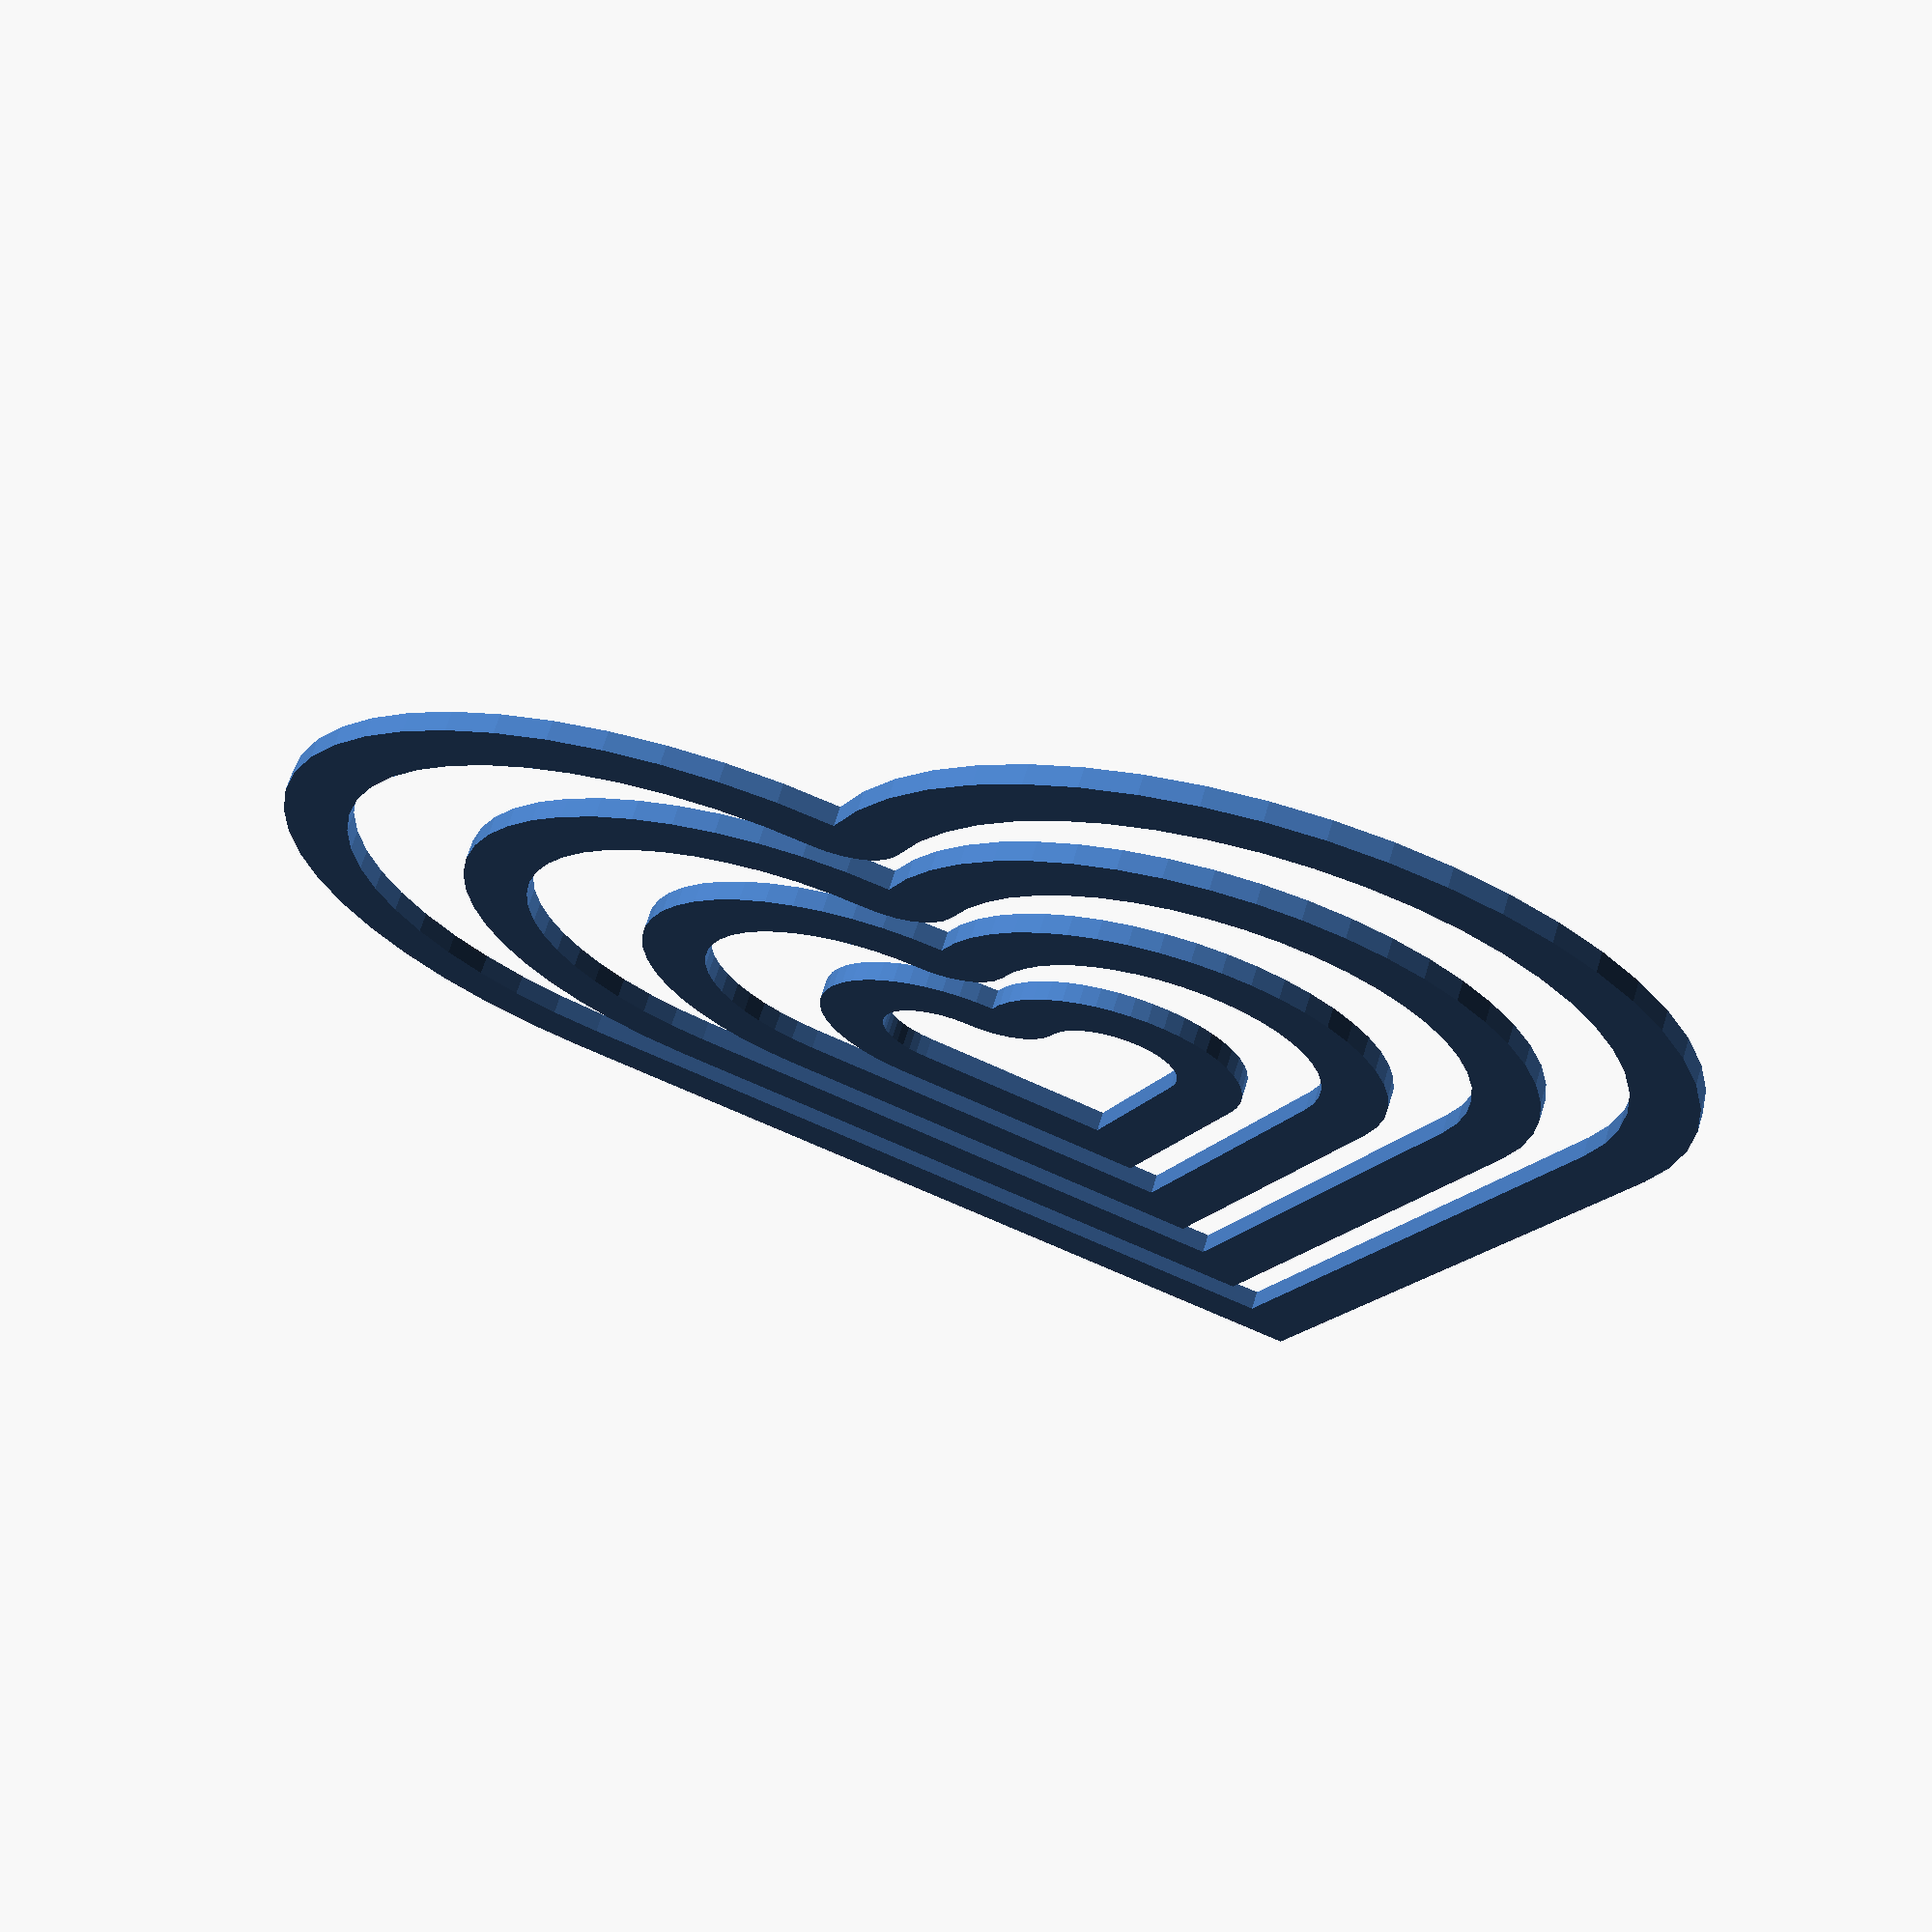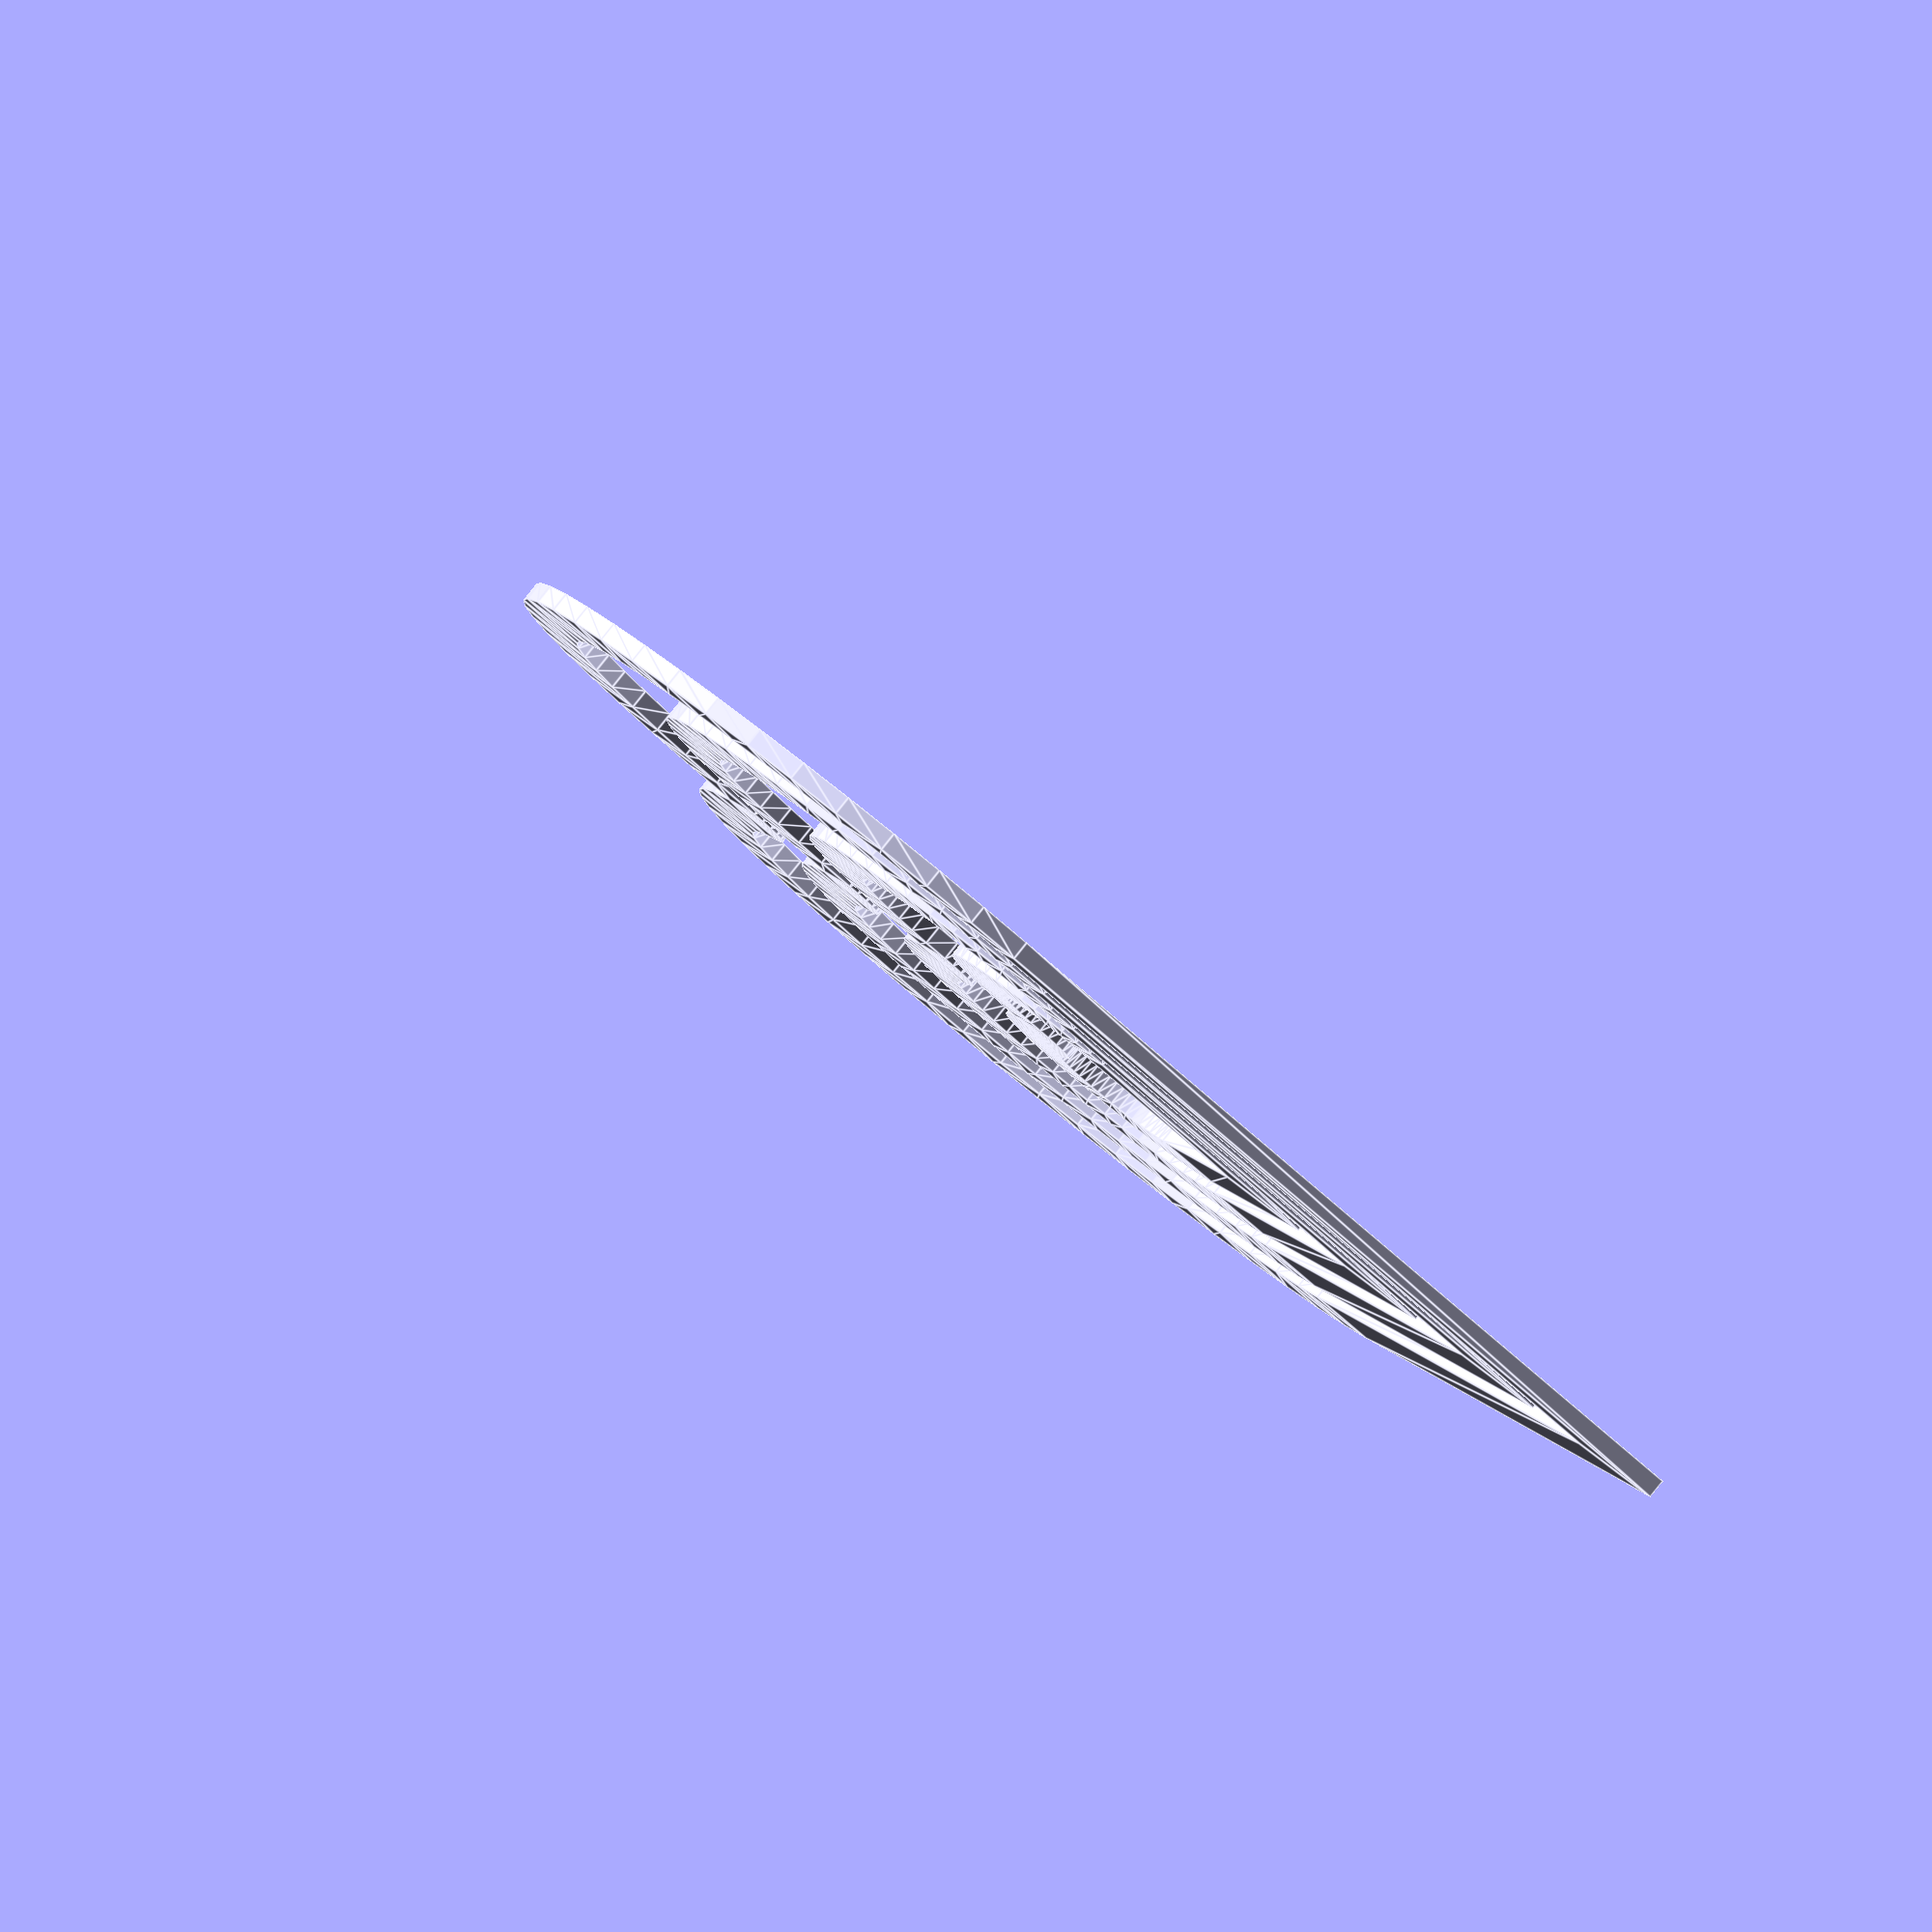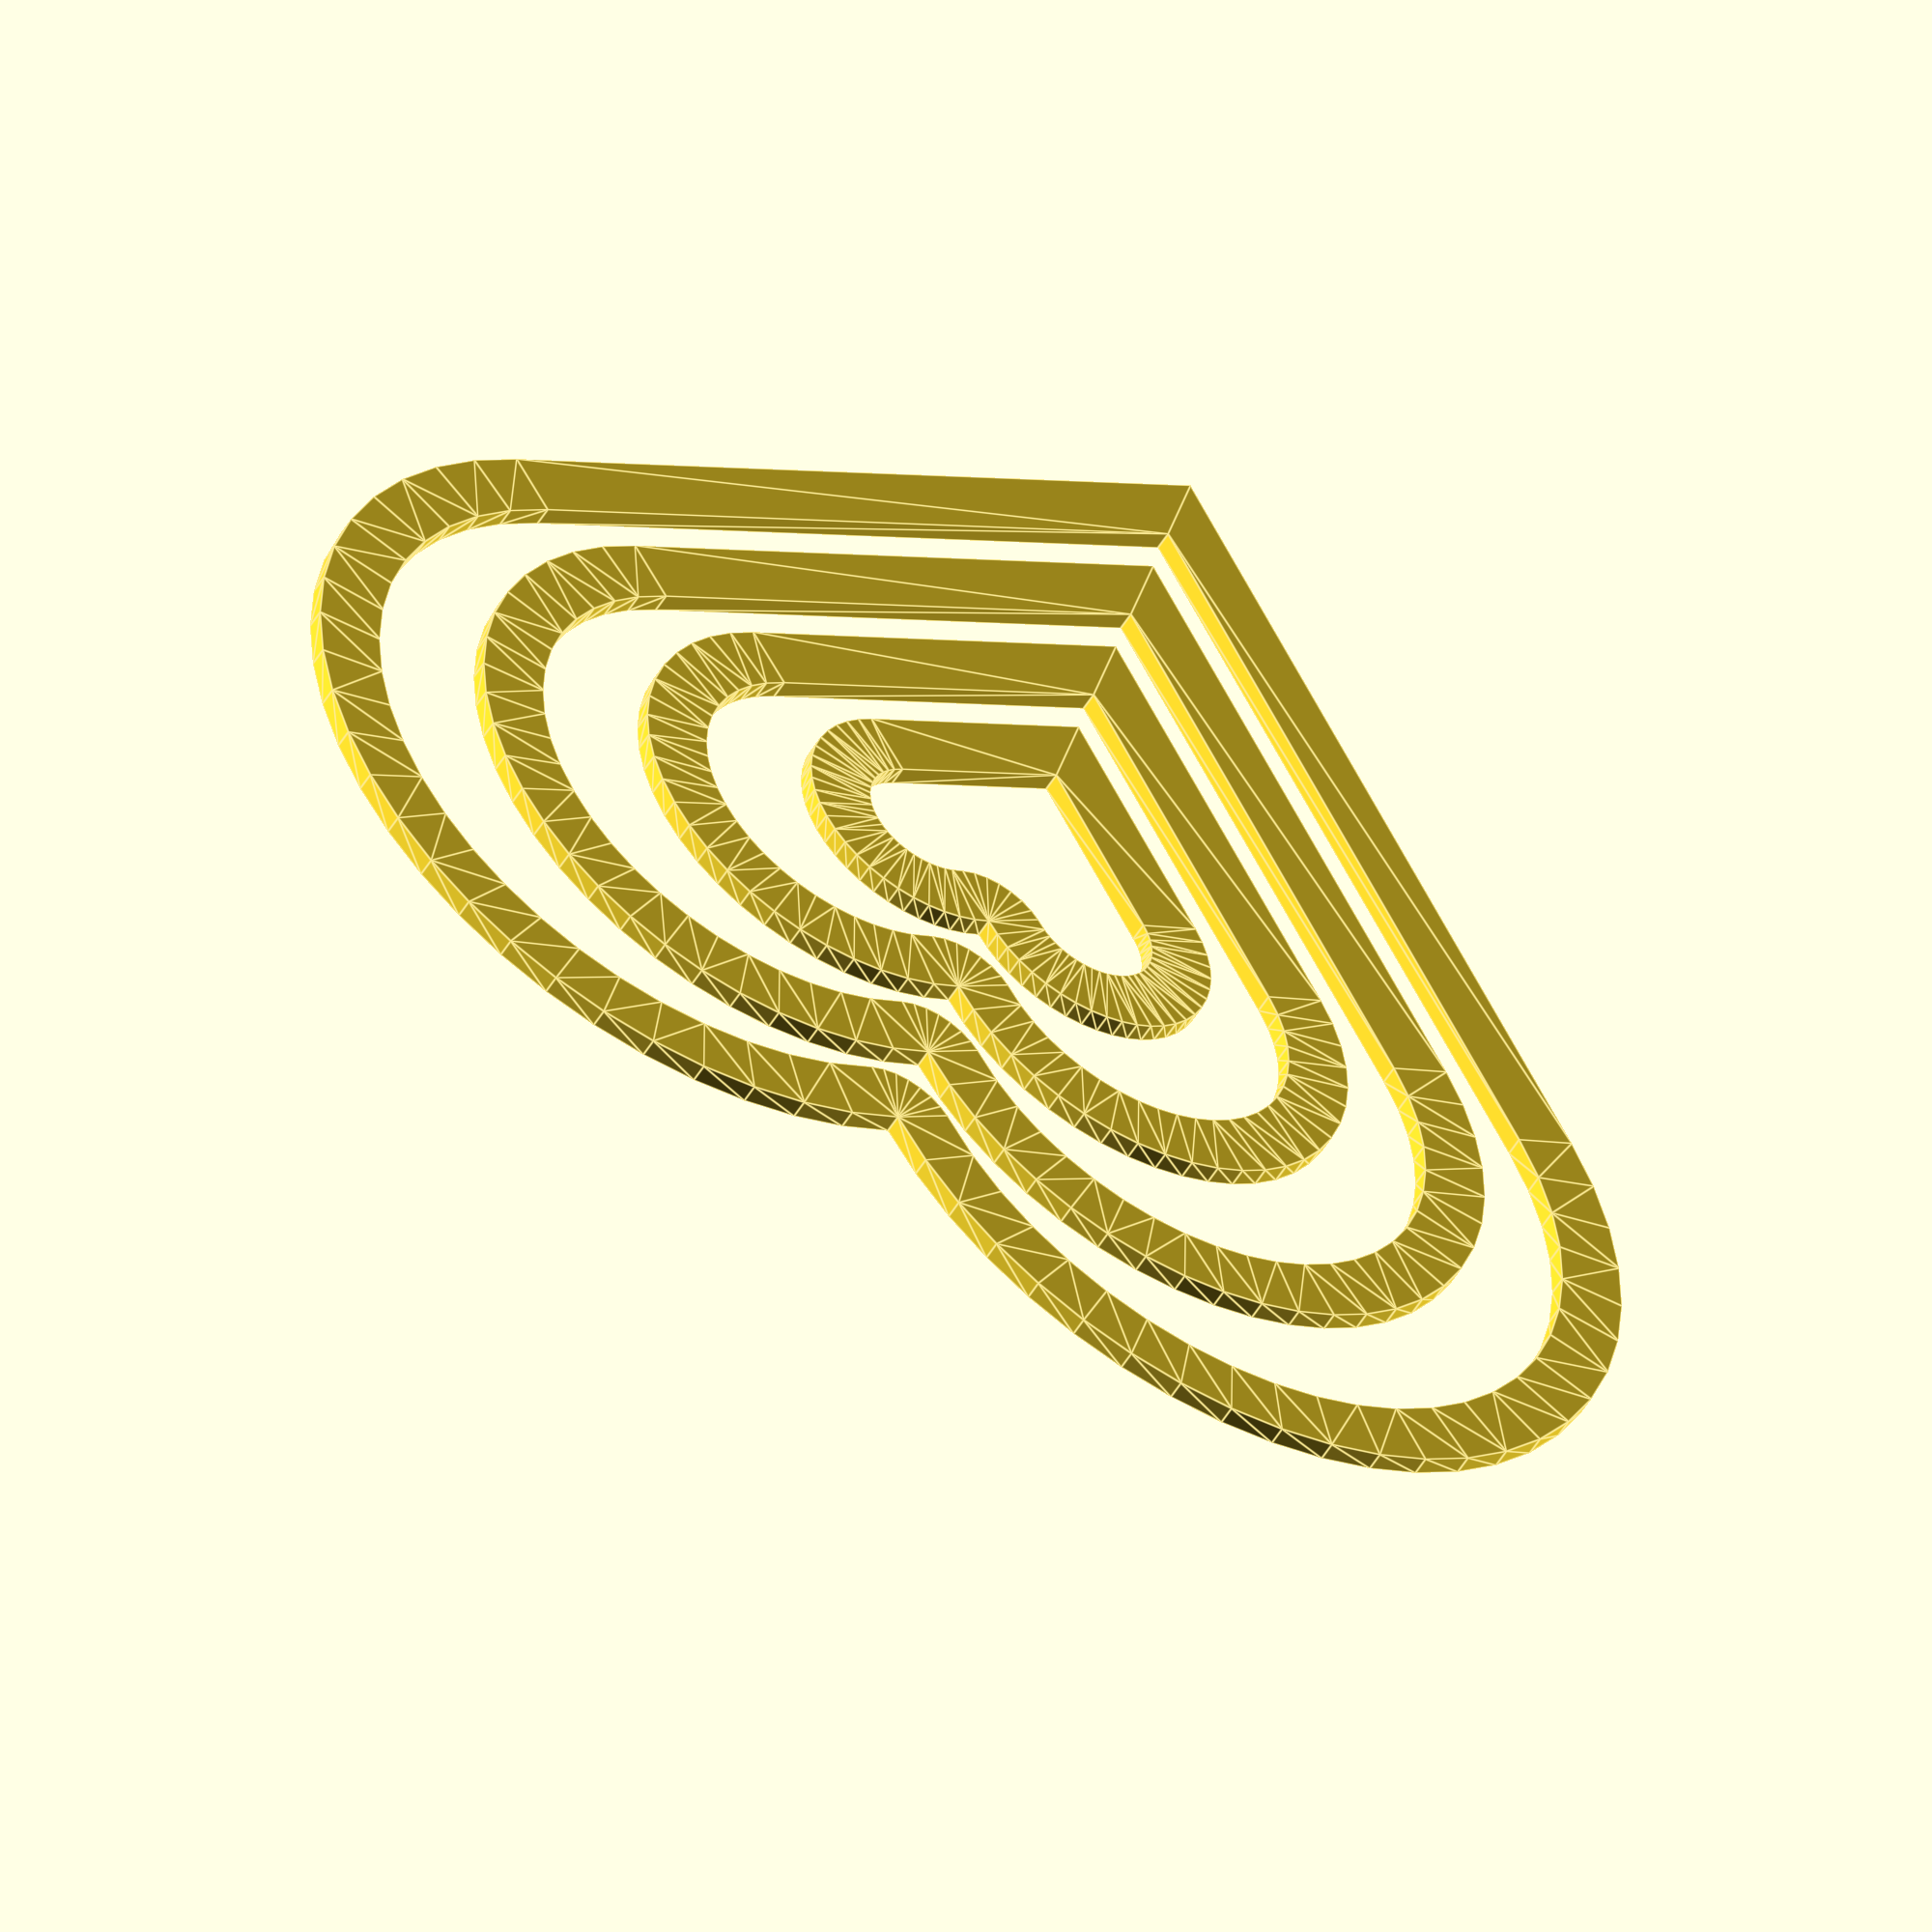
<openscad>
// Heart Purse

//
// This is a hacky work in progress that was done under deadline pressure.
// Unholy mess of hacks layered on other hacks, with magic numbers and workarounds.
//
// To use it:
//
// 1 - Generate a heart with Separators true and Separator holes false, render, save, slice, print
//
// 2 - Generate another heart with Separators false and Separator Holes true, render, save, load into
//     slicer then flip on Z (pancake flip), and mirror in Y. Check to make sure that the holes will
//     line up with the separators, slice, print.
//

// TODO:
//
// - Figure out why 7 (BlackMagicOriginOffset) is needed
// - Create a better heart module that can also generate metrics
// - Fix inner brim
// - Option to print separate side parts that click in
// - Option grid of hearts
// - Embedded magnets
// - Holes for hooks or chain
//


/* [Heart] */
// Heart thickness 
_HeartThickness = 3;

// Single heart width
_HeartWidth = 10;

// Starting heart radius
_HeartStartR = 20;

// Wnding heart radius
_HeartEndR = 65;

// Heart radius step
_HeartStepR = 15;

/* [Details] */

// Separators
_Separators = false;

// Hinge cut
_HingeCut = false;

// Separator Holes
_SeparatorHoles = false;

// Brim (works on part without separator)
_Brim = false;

/* [Separators] */

// Separator height
_SeparatorHeight = 36;

// Separator X/Y size
_SeparatorSize = 7;

// Separator gap
_SeparatorGap = 20;

// Separator count
_SeparatorCount = 5;

// Arc separator count
_ArcSeparatorCount = 4;

// Separator inset from x or y axis
_SeparatorInset = 1.5;

/* [Separator Holes] */

// Separator hole depth
_SeparatorHoleDepth = 1.5;

// Separator hole X/Y wiggle adjustment
_SeparatorHoleWiggle = 0.2;

/* [Brim] */

// Brim width
_BrimWidth = 0.6;

// Brim height
_BrimHeight = 0.4;

module _end_custom() {}

// Sanity check
assert(!(_Separators && _SeparatorHoles), "Pick either separators or holes, not both!");
assert(!(_Separators && _Brim), "Don't use brim and separators together!");

// Black Magic - This makes the heart land at 0,0
BlackMagicOriginOffset = 7;

// Heart module based on math and code from https://openhome.cc/eGossip/OpenSCAD/Heart.html
module heart_sub_component(radius)
{
    rotated_angle = 45;
    diameter = radius * 2;
    $fn = 48;

    translate([-radius * cos(rotated_angle), 0, 0]) 
	{
        rotate(-rotated_angle) 
		{
			union()
			{
				circle(radius);
				translate([0, -radius, 0]) 
				{
					square(diameter);
				}
			}
		}
	}
}

module Heart(radius, center=true)
{
    offsetX = center ? 0 : radius + radius * cos(45);
    offsetY = center ? 1.5 * radius * sin(45) - 0.5 * radius : 3 * radius * sin(45);

    //center_offset_y = 1.5 * radius * sin(45) - 0.5 * radius;
	//echo("COY", center_offset_y);
	
	rotate(-45)
	{
		translate([offsetX, offsetY, 0]) union()
		{
			heart_sub_component(radius);
			
			mirror([1, 0, 0]) 
			{
				heart_sub_component(radius);
			}
		}
	}
}
// End of heart module

module HollowHeart(HeartRadius, Inset)
{
    difference()
    {
        Heart(HeartRadius);
        offset(-Inset) Heart(HeartRadius);
    }
}

// Nested rings of hearts
module HeartRings(Thickness, HeartStartR, HeartEndR, HeartStepR, HeartWidth, Brim, BrimWidth, BrimHeight)
{
    for (r = [HeartStartR : HeartStepR : HeartEndR])
    {
		echo(r);
        linear_extrude(Thickness)
        {    
            HollowHeart(r, HeartWidth);
        }

		if (Brim)
		{
			translate([0, 0, Thickness])
			{
				{
					linear_extrude(BrimHeight)
					{
						HollowHeart(r, BrimWidth);
						// Following heart does not work right  - creates brim over thin air
						//HollowHeart(r - HeartWidth + (2 * BrimWidth), BrimWidth);
					}
				}
			}
		}
    }
}

// Separators on line
module HeartLineSeparators(BaseThickness, Height, Size, Gap, Count, Inset)
{
	// X Axis separators
	for (x = [0 : Count - 1])
	{
		PointX = x * Gap + Inset;

		translate([PointX, Inset, BaseThickness])
		{
			cube([Size, Size, Height]);
		}
	}

	// Y Axis separators
	for (y = [1 : Count - 1])
	{
		PointY = y * Gap;
		translate([Inset, PointY, BaseThickness])
		{
			cube([Size, Size, Height]);
		}
	}
}

// Separators on arc
module HeartArcSeparators(BaseThickness, ArcRadius, Height, Size, Gap, Count, Inset)
{
	// Compute angle between separators to achieve gap
	ThetaGap = Gap / ArcRadius * (180 / PI);
	echo("HeartArcSeparators: ThetaGap=", ThetaGap);
		
	// X Arc separators
	{
		// Compute center of X axis arc
		X_ArcCenterX = (2 * ArcRadius);
		X_ArcCenterY = ArcRadius;
		
		for (x = [0 : Count - 1])
		{
			Theta = x * ThetaGap;
			
			PointX = X_ArcCenterX + (ArcRadius - Inset) * cos(Theta - 90);
			PointY = X_ArcCenterY + (ArcRadius - Inset) * sin(Theta - 90);
			
			echo(PointX, PointY);
			
			translate([PointX, PointY, BaseThickness])
			{
				rotate([0, 0, Theta])
				color("blue")
				cube([Size, Size, Height]);
			}
		}
		
		// Debug
		//translate([X_ArcCenterX, X_ArcCenterY, 5]) color("orange") circle(r=ArcRadius);
	}
	
	// Y Arc separators
	{
		// Compute center of Y axis arc
		Y_ArcCenterX = ArcRadius;
		Y_ArcCenterY = (2 * ArcRadius);

		for (y = [0 : Count - 1])
		{
			Theta = 90 - (y * ThetaGap);

			PointX = Y_ArcCenterX + (ArcRadius - Inset - BlackMagicOriginOffset) * cos(Theta + 90);
			PointY = Y_ArcCenterY + (ArcRadius - Inset - BlackMagicOriginOffset) * sin(Theta + 90);
			
			echo(PointX, PointY);
			
			translate([PointX, PointY , BaseThickness])
			{
				rotate([0, 0, Theta])
				color("green")
				cube([Size, Size, Height]);
			}
		}
		
		// Debug
		//translate([Y_ArcCenterX, Y_ArcCenterY, 5]) color("orange") circle(r=ArcRadius);
	}
}

// Separator holes on X and Y axis, to be used as negative volume
module HeartLineSeparatorHoles(Depth, Wiggle, Size, Gap, Count, Inset)
{
	HalfWiggle = Wiggle / 2;
	
	// X Axis separator holes
	for (x = [0 : Count])
	{
		PointX = x * Gap + Inset;
		translate([PointX - HalfWiggle, Inset - HalfWiggle, -.001])
		{
			cube([Size + Wiggle, Size + Wiggle, Depth + .002]);
		}
	}

	// Y Axis separator holes
	for (y = [1 : Count])
	{
		PointY = y * Gap;
		translate([Inset - HalfWiggle, PointY - HalfWiggle, -.001])
		{
			cube([Size + Wiggle, Size + Wiggle, Depth + .002]);
		}
	}
}

// Separator holes on arcs, to be used as negative volume
module HeartArcSeparatorHoles(ArcRadius, Depth, Wiggle, Size, Gap, Count, Inset)
{
	HalfWiggle = Wiggle / 2;
		
	// Compute angle between separators to achieve gap
	ThetaGap = Gap / ArcRadius * (180 / PI);
		
	// X Arc separator holes
	{
		// Compute center of X axis arc
		X_ArcCenterX = (2 * ArcRadius);
		X_ArcCenterY = ArcRadius;
		
		for (x = [0 : Count - 1])
		{
			Theta = x * ThetaGap;
			
			PointX = X_ArcCenterX + (ArcRadius - Inset) * cos(Theta - 90);
			PointY = X_ArcCenterY + (ArcRadius - Inset) * sin(Theta - 90);
			
			translate([PointX - HalfWiggle, PointY - HalfWiggle, -.001])
			{
				rotate([0, 0, Theta])
				{
					cube([Size + Wiggle, Size + Wiggle, Depth + .002]);
				}
			}
		}
		
		// Debug
		//translate([X_ArcCenterX, X_ArcCenterY, 5]) color("orange") circle(r=ArcRadius);
	}

	// Y Arc separators
	{
		// Compute center of Y axis arc
		Y_ArcCenterX = ArcRadius;
		Y_ArcCenterY = (2 * ArcRadius);

		for (y = [0 : Count - 1])
		{
			Theta = 90 - (y * ThetaGap);

			PointX = Y_ArcCenterX + (ArcRadius - Inset - BlackMagicOriginOffset) * cos(Theta + 90);
			PointY = Y_ArcCenterY + (ArcRadius - Inset - BlackMagicOriginOffset) * sin(Theta + 90);
			
			echo(PointX, PointY);
			
			translate([PointX - HalfWiggle, PointY - HalfWiggle, -.001])
			{
				rotate([0, 0, Theta])
				{
					cube([Size + Wiggle, Size + Wiggle, Depth + .002]);
				}
			}
		}
		
		// Debug
		//translate([Y_ArcCenterX, Y_ArcCenterY, 5]) color("orange") circle(r=ArcRadius);
	}
}

// Render hearts
//
// Translate and rotate so that it is easier to see size of 
// finished set of hearts (BlackMagicOriginOffsetis empirical, and probably an actual computable value if I was smart enough)

module RenderHearts(HeartThickness, HeartStartR, HeartEndR, HeartStepR, HeartWidth, Brim, BrimWidth, BrimHeight)
{
	translate([HeartEndR + BlackMagicOriginOffset, HeartEndR + BlackMagicOriginOffset, 0])
	{
		//rotate(-45)
		{
			HeartRings(HeartThickness, HeartStartR, HeartEndR, HeartStepR, HeartWidth, Brim, BrimWidth, BrimHeight);
		}
	}
}

// Render a cut hinge (negative space) - Portion is fraction 0 to 1 of Length, determines position of hinge
module RenderHingeCut(Portion, Thickness, Length)
{
	translate([Portion * Length, Portion * Length, 0])
	rotate([0, 0, -45])
	{
		translate([-Length, 0, 0])
		cube([2 * Length, 3, Thickness + .001]);
	}
}

// Render the matter - heart itself and optional separators
module RenderHeartMatter(HeartThickness, HeartStartR, HeartEndR, HeartStepR, HeartWidth, Separators, SeparatorHeight, SeparatorSize, SeparatorGap, SeparatorCount, ArcSeparatorCount, SeparatorInset, Brim, BrimWidth, BrimHeight)
{
	RenderHearts(HeartThickness, HeartStartR, HeartEndR, HeartStepR, HeartWidth, Brim, BrimWidth, BrimHeight);

	if (Separators)
	{
		HeartLineSeparators(HeartThickness, SeparatorHeight, SeparatorSize, SeparatorGap, SeparatorCount, SeparatorInset);
		HeartArcSeparators(HeartThickness, HeartEndR, SeparatorHeight, SeparatorSize, SeparatorGap, ArcSeparatorCount, SeparatorInset);
	}
}

// Render the antimatter - optional hinge and optional separator holes
module RenderHeartAntiMatter(HingeCut, HeartThickness, HeartEndR, SeparatorHoles, SeparatorHoleDepth, SeparatorHoleWiggle, SeparatorSize, SeparatorGap, SeparatorCount, ArcSeparatorCount, SeparatorInset)
{
		if (HingeCut)
		{
			RenderHingeCut(0.75, HeartThickness, 2 * HeartEndR);
		}
		
		if (SeparatorHoles)
		{
			HeartLineSeparatorHoles(SeparatorHoleDepth, SeparatorHoleWiggle, SeparatorSize, SeparatorGap, SeparatorCount, SeparatorInset);
			HeartArcSeparatorHoles(HeartEndR, SeparatorHoleDepth, SeparatorHoleWiggle, SeparatorSize, SeparatorGap, ArcSeparatorCount, SeparatorInset);
		}
}

module main()
{
	difference()
	{
		// Matter: Heart and optional separators
		{
			RenderHeartMatter(_HeartThickness, _HeartStartR, _HeartEndR, _HeartStepR, _HeartWidth, _Separators, _SeparatorHeight, _SeparatorSize, _SeparatorGap, _SeparatorCount, _ArcSeparatorCount, _SeparatorInset, _Brim, _BrimWidth, _BrimHeight);
		}
		
		// Anti-matter: Optional hinge and optional hinge holes
		{
			RenderHeartAntiMatter(_HingeCut, _HeartThickness, _HeartEndR, _SeparatorHoles, _SeparatorHoleDepth, _SeparatorHoleWiggle, _SeparatorSize, _SeparatorGap, _SeparatorCount, _ArcSeparatorCount, _SeparatorInset);
		}
	}
}

main();

</openscad>
<views>
elev=291.7 azim=291.1 roll=17.1 proj=p view=wireframe
elev=274.8 azim=65.9 roll=218.7 proj=o view=edges
elev=51.2 azim=150.5 roll=330.1 proj=o view=edges
</views>
